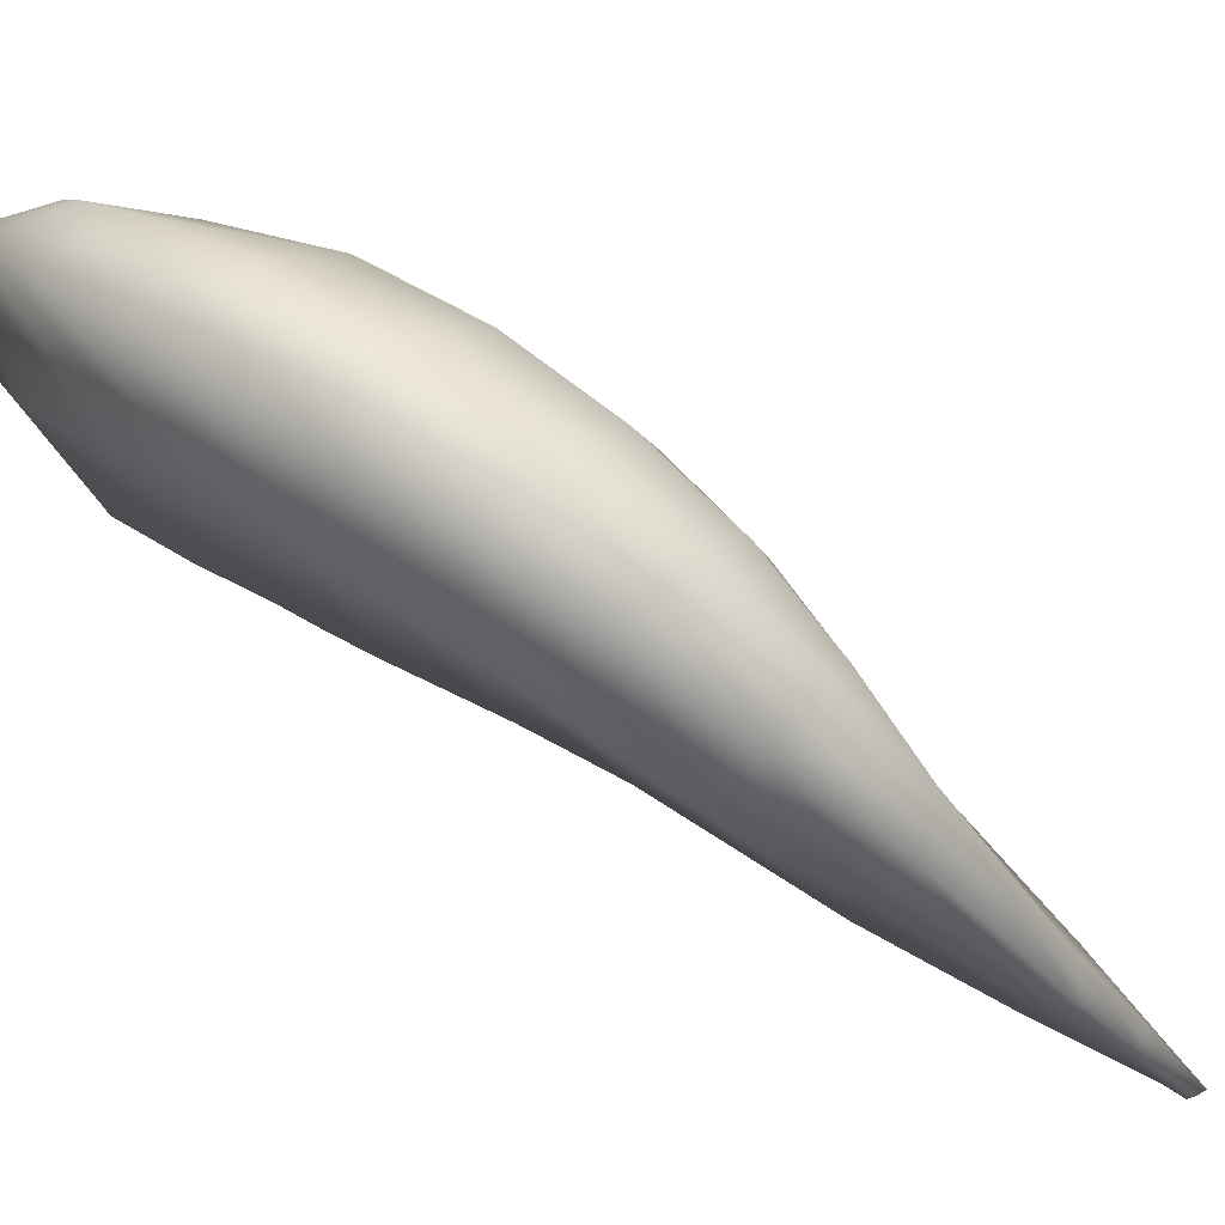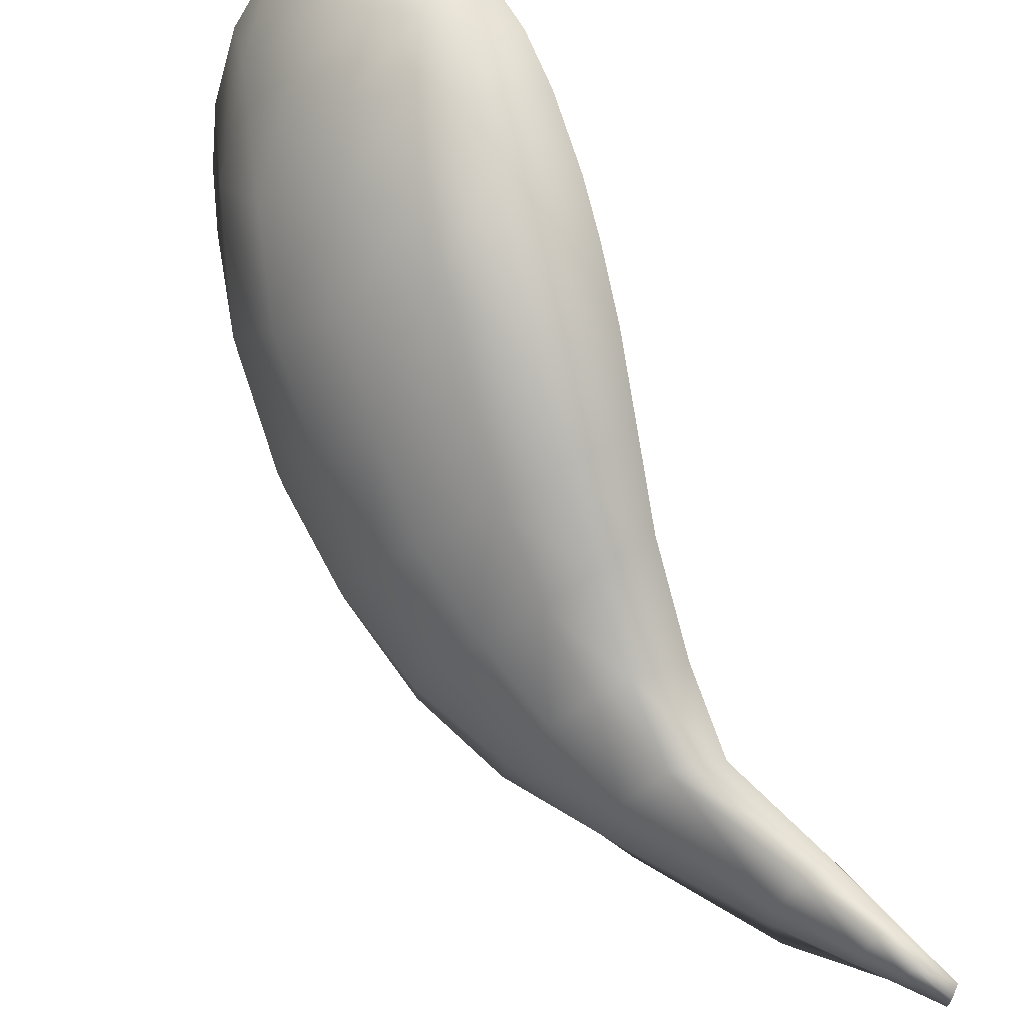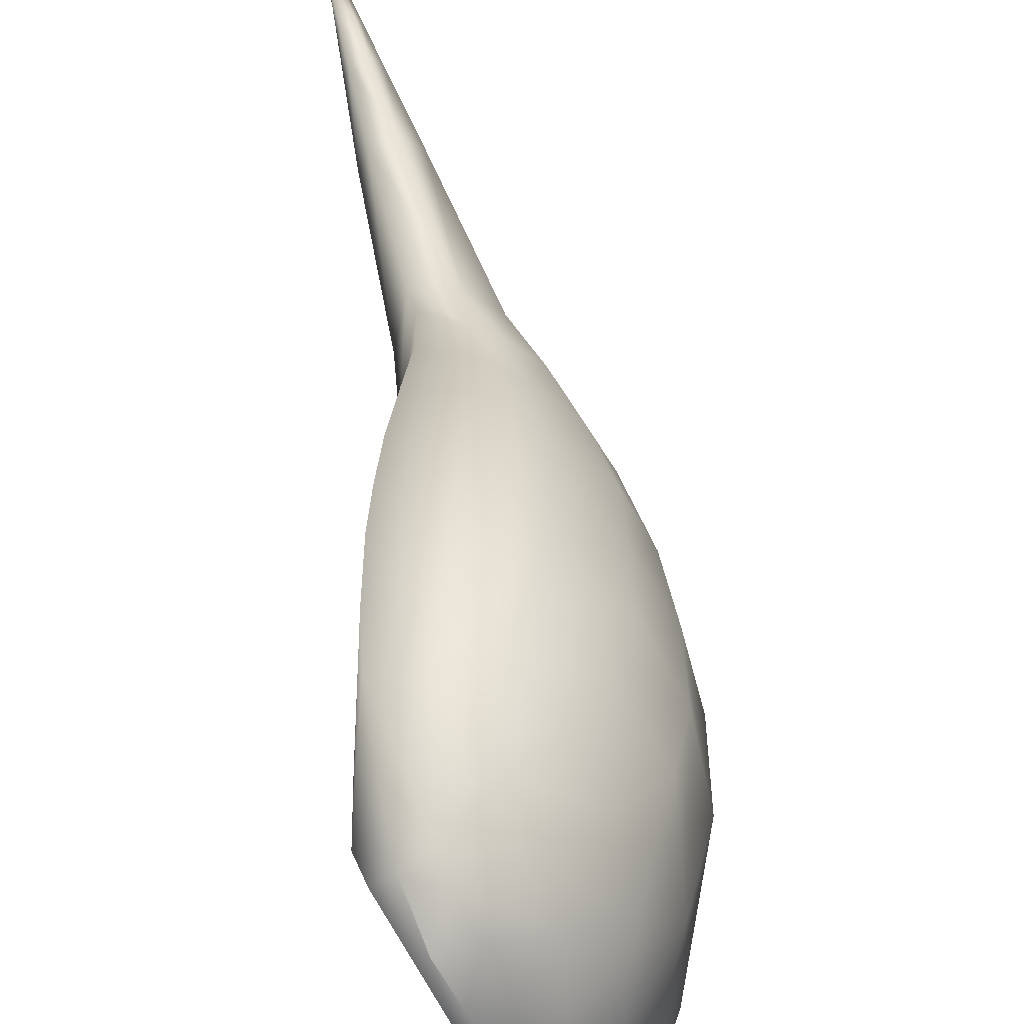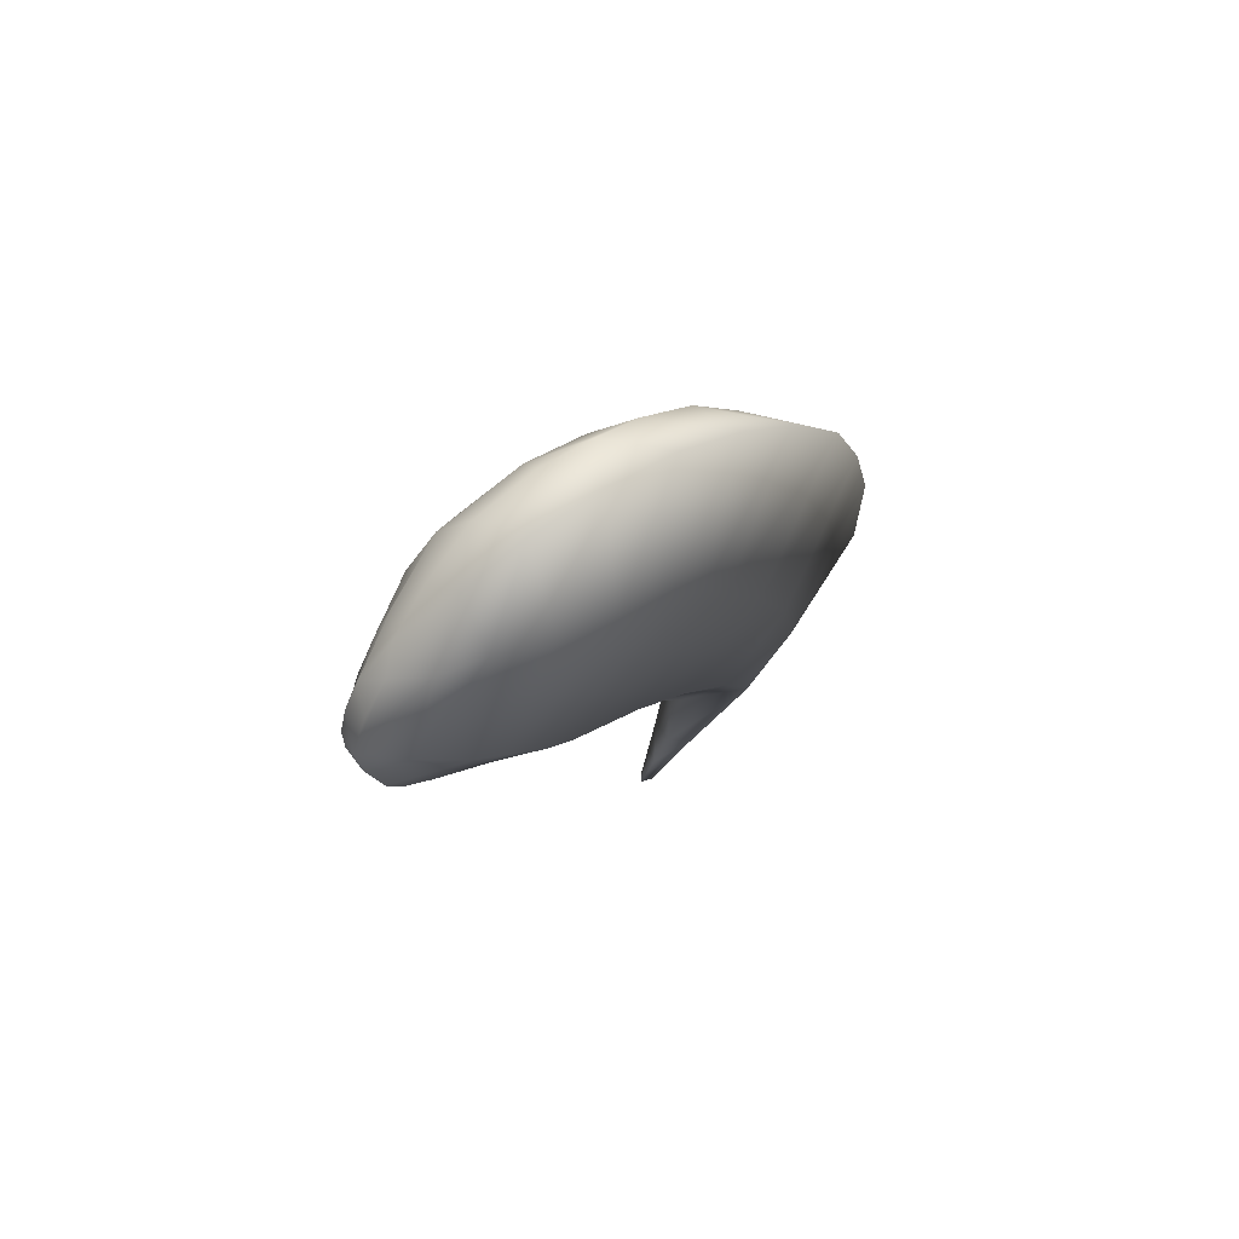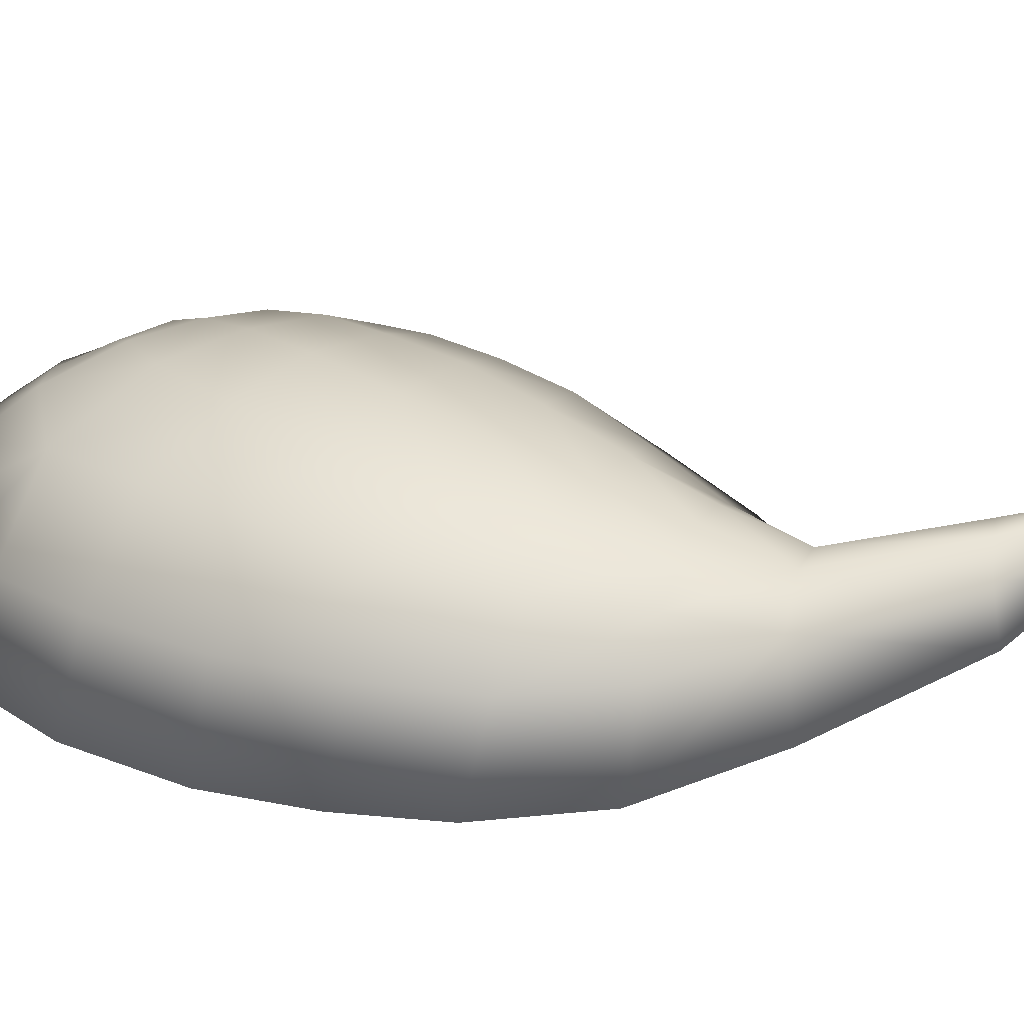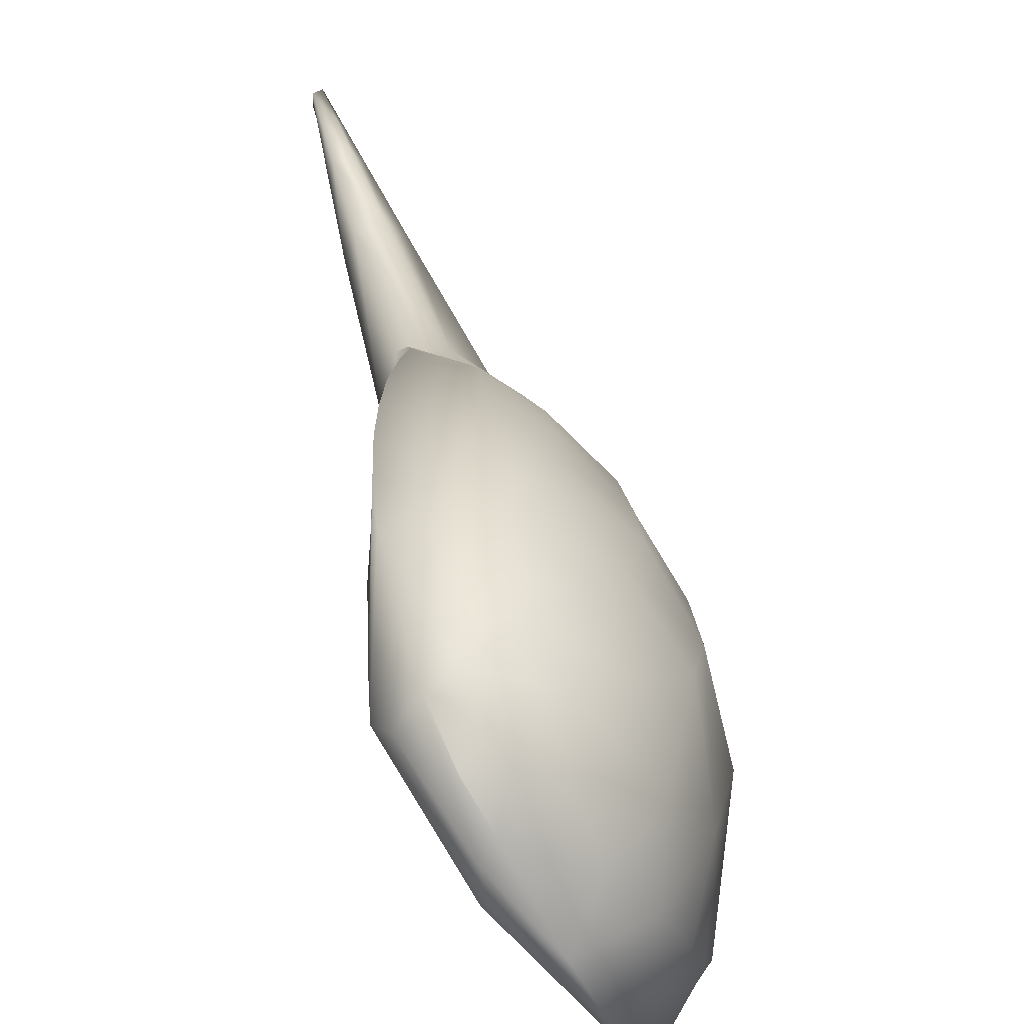
<metadata>
{"format":"obj","ext":"obj","renderer":"f3d","projection":"perspective","resolution":1024,"background":"white","views":[{"elev":-78.5,"azim":61.9,"up":"+Y"},{"elev":57.4,"azim":154.5,"up":"+Y"},{"elev":65.4,"azim":-5.0,"up":"+Y"},{"elev":78.9,"azim":-108.9,"up":"+Z"},{"elev":-31.3,"azim":104.6,"up":"+Y"},{"elev":49.5,"azim":-7.6,"up":"+Y"}]}
</metadata>
<code>
g pm0521_00_LWingSkin_tx1
v 0.08906 0.734 0.1489
v 0.09905 0.7213 0.1791
v 0.1112 0.704 0.1976
v 0.1049 0.6813 0.1947
v 0.1347 0.6558 0.224
v 0.07683 0.7054 0.1443
v 0.08491 0.7343 0.1124
v 0.1069 0.6521 0.189
v 0.1497 0.6164 0.2273
v 0.07034 0.6773 0.1193
v 0.08074 0.7286 0.06234
v 0.08177 0.7206 0.03068
v 0.1074 0.6166 0.1696
v 0.1621 0.5731 0.2197
v 0.07291 0.6583 0.07914
v 0.08582 0.7061 -0.008408
v 0.1152 0.581 0.13
v 0.1726 0.5298 0.2037
v 0.07613 0.6479 0.04348
v 0.09048 0.6935 -0.03632
v 0.1244 0.5465 0.08759
v 0.1789 0.4928 0.1755
v 0.07797 0.6365 0.01614
v 0.0968 0.6735 -0.06944
v 0.128 0.5267 0.05836
v 0.1851 0.4581 0.1299
v 0.08161 0.6217 -0.01109
v 0.1055 0.6472 -0.106
v 0.1277 0.5118 0.0288
v 0.1894 0.4242 0.06158
v 0.09397 0.5753 -0.06357
v 0.1134 0.6154 -0.142
v 0.1285 0.4872 -0.02639
v 0.1865 0.4068 0.0007627
v 0.1011 0.5419 -0.1123
v 0.1162 0.5716 -0.1853
v 0.1257 0.4675 -0.08184
v 0.1806 0.3971 -0.05913
v 0.1038 0.511 -0.158
v 0.1126 0.5324 -0.2199
v 0.1206 0.4607 -0.142
v 0.1661 0.4023 -0.1284
v 0.1038 0.4933 -0.2037
v 0.09907 0.5497 -0.29
v 0.1205 0.4681 -0.2022
v 0.1481 0.4313 -0.2023
v 0.09298 0.5345 -0.2879
v 0.09263 0.5617 -0.3321
v 0.1035 0.5133 -0.2874
v 0.1187 0.4821 -0.2926
v 0.08947 0.5521 -0.3309
v 0.08941 0.5677 -0.3532
v 0.0946 0.5395 -0.3305
v 0.1041 0.5211 -0.3333
v 0.08772 0.561 -0.3524
v 0.08619 0.5737 -0.3743
v 0.08597 0.5698 -0.3739
v 0.09017 0.5526 -0.352
v 0.09686 0.5406 -0.3537
v 0.08574 0.5657 -0.3736
v 0.08957 0.5601 -0.3741
v 0.09254 0.5697 -0.3792
v 0.08597 0.5698 -0.3739
v 0.08574 0.5657 -0.3736
v 0.09162 0.572 -0.3789
v 0.08619 0.5737 -0.3743
v 0.09758 0.5673 -0.3581
v 0.08941 0.5677 -0.3532
v 0.1036 0.5626 -0.3374
v 0.09263 0.5617 -0.3321
v 0.1015 0.5612 -0.3584
v 0.1155 0.5532 -0.2959
v 0.09907 0.5497 -0.29
v 0.09314 0.5661 -0.379
v 0.08574 0.5657 -0.3736
v 0.08957 0.5601 -0.3741
v 0.1019 0.5528 -0.3576
v 0.09686 0.5406 -0.3537
v 0.1104 0.5528 -0.3376
v 0.1106 0.5395 -0.3361
v 0.1041 0.5211 -0.3333
v 0.1401 0.5353 -0.215
v 0.1126 0.5324 -0.2199
v 0.1282 0.5359 -0.296
v 0.1615 0.5127 -0.2103
v 0.1281 0.5128 -0.2933
v 0.1187 0.4821 -0.2926
v 0.1682 0.4766 -0.2037
v 0.1481 0.4313 -0.2023
v 0.1661 0.4023 -0.1284
v 0.1421 0.5628 -0.1774
v 0.1162 0.5716 -0.1853
v 0.1903 0.4485 -0.1438
v 0.1806 0.3971 -0.05913
v 0.1933 0.481 -0.1536
v 0.2084 0.4413 -0.08211
v 0.1865 0.4068 0.0007627
v 0.1582 0.5539 -0.1749
v 0.1428 0.6011 -0.1407
v 0.1134 0.6154 -0.142
v 0.1667 0.5815 -0.136
v 0.1783 0.5331 -0.1688
v 0.1859 0.5134 -0.1632
v 0.1422 0.6375 -0.1039
v 0.1055 0.6472 -0.106
v 0.1717 0.6126 -0.09627
v 0.193 0.5532 -0.1252
v 0.2161 0.4856 -0.09893
v 0.1375 0.6665 -0.06616
v 0.0968 0.6735 -0.06944
v 0.1695 0.6451 -0.05627
v 0.2074 0.5233 -0.1137
v 0.2034 0.5776 -0.08002
v 0.2301 0.5016 -0.04168
v 0.1323 0.6909 -0.029
v 0.09048 0.6935 -0.03632
v 0.1622 0.6739 -0.01463
v 0.1254 0.7082 0.003462
v 0.08582 0.7061 -0.008408
v 0.2213 0.5411 -0.06182
v 0.2023 0.6102 -0.03428
v 0.2197 0.4517 -0.02034
v 0.1894 0.4242 0.06158
v 0.2247 0.4706 0.04355
v 0.1851 0.4581 0.1299
v 0.2355 0.5277 0.01762
v 0.219 0.5031 0.1078
v 0.1789 0.4928 0.1755
v 0.2251 0.5708 -0.01042
v 0.1985 0.6431 0.01107
v 0.2305 0.5604 0.07848
v 0.2077 0.5379 0.1592
v 0.2097 0.6025 0.1373
v 0.2214 0.6055 0.04241
v 0.1995 0.5647 0.1792
v 0.1726 0.5298 0.2037
v 0.1621 0.5731 0.2197
v 0.191 0.5989 0.1889
v 0.1497 0.6164 0.2273
v 0.1739 0.6385 0.1973
v 0.1347 0.6558 0.224
v 0.1829 0.6742 0.04961
v 0.2077 0.6435 0.08628
v 0.1842 0.6578 0.1572
v 0.1497 0.6708 0.2008
v 0.1277 0.6952 0.2002
v 0.1112 0.704 0.1976
v 0.152 0.6912 0.1648
v 0.1189 0.719 0.1761
v 0.09905 0.7213 0.1791
v 0.111 0.7303 0.1567
v 0.08906 0.734 0.1489
v 0.1472 0.7055 0.1346
v 0.1802 0.68 0.1132
v 0.1038 0.737 0.1394
v 0.1612 0.7009 0.08121
v 0.1356 0.7217 0.1085
v 0.09799 0.7387 0.1213
v 0.08491 0.7343 0.1124
v 0.1208 0.7304 0.08729
v 0.1375 0.718 0.0567
v 0.09195 0.7368 0.0985
v 0.08074 0.7286 0.06234
v 0.1046 0.7337 0.07127
v 0.1153 0.7242 0.04085
v 0.08177 0.7206 0.03068
v 0.1528 0.6978 0.02018
g pm0521_00_LWingSkin_tx1_0
f 3 2 1
f 4 3 1
f 4 5 3
f 4 1 6
f 6 1 7
f 5 4 8
f 8 4 6
f 9 5 8
f 6 7 10
f 8 6 10
f 7 11 10
f 10 11 12
f 9 8 13
f 13 8 10
f 14 9 13
f 15 10 12
f 13 10 15
f 15 12 16
f 14 13 17
f 17 13 15
f 18 14 17
f 19 15 16
f 17 15 19
f 19 16 20
f 18 17 21
f 21 17 19
f 22 18 21
f 23 19 20
f 21 19 23
f 23 20 24
f 22 21 25
f 25 21 23
f 26 22 25
f 27 23 24
f 25 23 27
f 27 24 28
f 26 25 29
f 29 25 27
f 30 26 29
f 31 27 28
f 29 27 31
f 31 28 32
f 30 29 33
f 33 29 31
f 34 30 33
f 35 31 32
f 33 31 35
f 35 32 36
f 34 33 37
f 37 33 35
f 38 34 37
f 39 35 36
f 37 35 39
f 39 36 40
f 38 37 41
f 41 37 39
f 42 38 41
f 43 39 40
f 41 39 43
f 43 40 44
f 42 41 45
f 45 41 43
f 46 42 45
f 47 43 44
f 45 43 47
f 47 44 48
f 46 45 49
f 49 45 47
f 50 46 49
f 51 47 48
f 49 47 51
f 51 48 52
f 50 49 53
f 53 49 51
f 54 50 53
f 55 51 52
f 53 51 55
f 55 52 56
f 57 55 56
f 54 53 58
f 58 53 55
f 58 55 57
f 59 54 58
f 60 58 57
f 59 58 60
f 61 59 60
f 64 63 62
f 63 65 62
f 63 66 65
f 65 66 67
f 65 67 62
f 66 68 67
f 67 68 69
f 68 70 69
f 67 71 62
f 67 69 71
f 69 70 72
f 70 73 72
f 62 71 74
f 75 62 74
f 76 75 74
f 74 77 76
f 71 77 74
f 77 78 76
f 69 79 71
f 71 79 77
f 69 72 79
f 77 80 78
f 79 80 77
f 80 81 78
f 72 73 82
f 73 83 82
f 72 84 79
f 79 84 80
f 84 72 82
f 85 84 82
f 80 86 81
f 84 86 80
f 86 84 85
f 86 87 81
f 87 86 88
f 88 86 85
f 89 87 88
f 90 89 88
f 82 83 91
f 83 92 91
f 93 90 88
f 94 90 93
f 88 95 93
f 95 88 85
f 96 94 93
f 96 93 95
f 97 94 96
f 91 98 82
f 82 98 85
f 91 92 99
f 92 100 99
f 101 98 91
f 99 101 91
f 98 102 85
f 102 98 101
f 103 95 85
f 85 102 103
f 99 100 104
f 100 105 104
f 106 101 99
f 104 106 99
f 107 102 101
f 103 102 107
f 107 101 106
f 108 95 103
f 108 96 95
f 104 105 109
f 105 110 109
f 111 106 104
f 109 111 104
f 112 103 107
f 112 108 103
f 113 107 106
f 113 106 111
f 112 107 113
f 96 108 114
f 114 108 112
f 109 110 115
f 110 116 115
f 117 111 109
f 115 117 109
f 115 116 118
f 115 118 117
f 116 119 118
f 120 112 113
f 120 114 112
f 121 113 111
f 121 111 117
f 120 113 121
f 122 96 114
f 122 97 96
f 97 122 123
f 122 124 123
f 122 114 124
f 125 123 124
f 126 114 120
f 114 126 124
f 127 125 124
f 127 124 126
f 128 125 127
f 129 120 121
f 129 126 120
f 130 121 117
f 129 121 130
f 131 127 126
f 131 126 129
f 132 128 127
f 132 127 131
f 133 132 131
f 134 131 129
f 134 129 130
f 133 131 134
f 128 132 135
f 135 132 133
f 136 128 135
f 136 135 137
f 135 138 137
f 138 135 133
f 139 137 138
f 140 139 138
f 138 133 140
f 141 139 140
f 134 130 142
f 143 133 134
f 143 134 142
f 133 144 140
f 144 133 143
f 145 141 140
f 140 144 145
f 145 146 141
f 147 141 146
f 145 148 146
f 144 148 145
f 147 146 149
f 148 149 146
f 147 149 150
f 150 149 151
f 149 148 151
f 150 151 152
f 148 144 153
f 148 153 151
f 154 144 143
f 144 154 153
f 151 155 152
f 151 153 155
f 154 143 156
f 143 142 156
f 153 154 157
f 153 157 155
f 154 156 157
f 155 158 152
f 155 157 158
f 159 152 158
f 157 156 160
f 157 160 158
f 156 142 161
f 156 161 160
f 159 158 162
f 163 159 162
f 162 158 164
f 158 160 164
f 163 162 164
f 164 160 165
f 163 164 165
f 160 161 165
f 166 163 165
f 166 165 119
f 165 118 119
f 165 161 118
f 142 167 161
f 161 167 118
f 142 130 167
f 118 167 117
f 130 117 167

</code>
